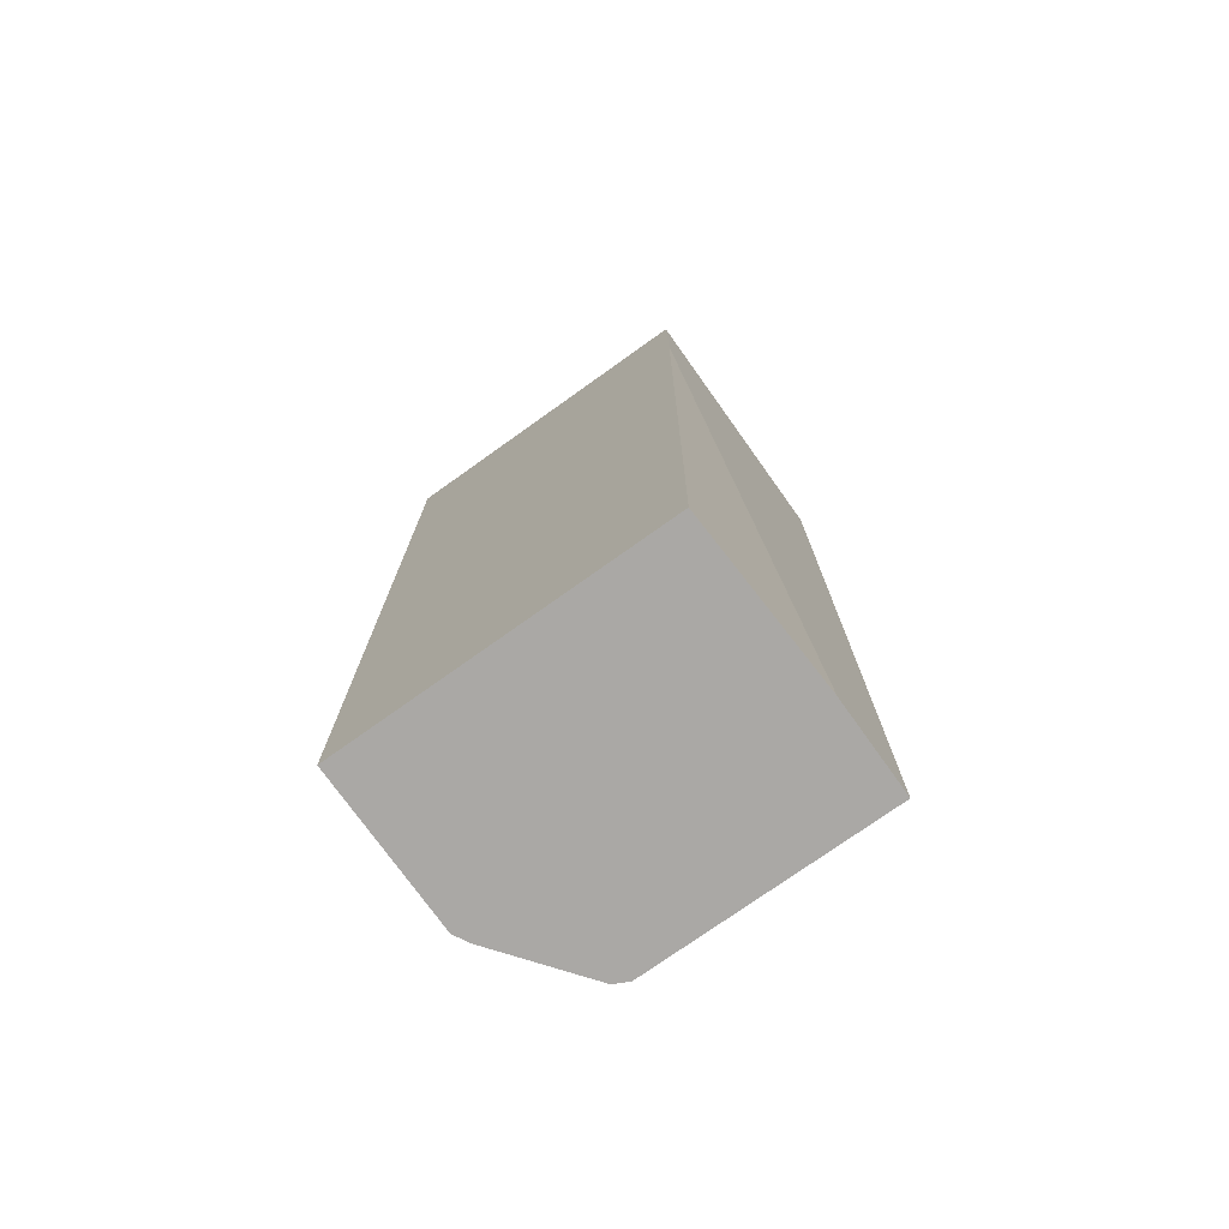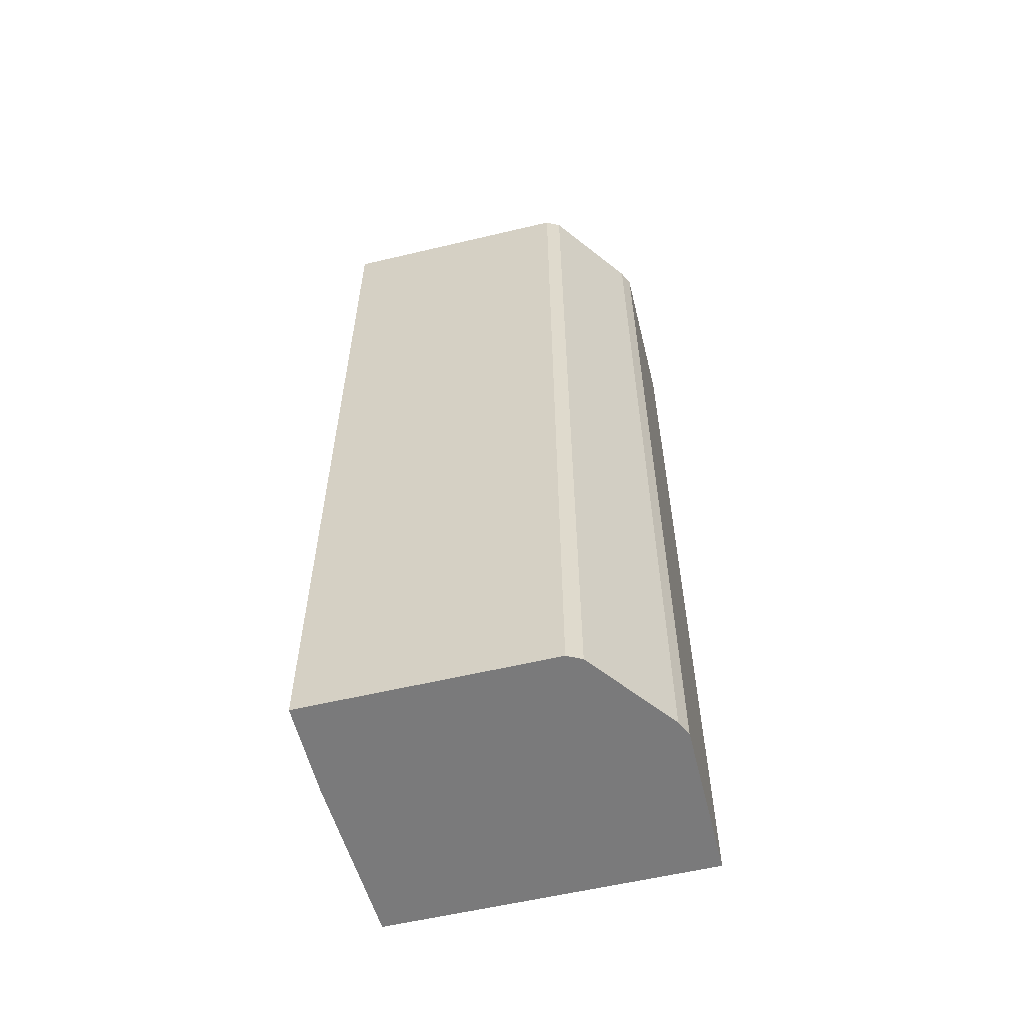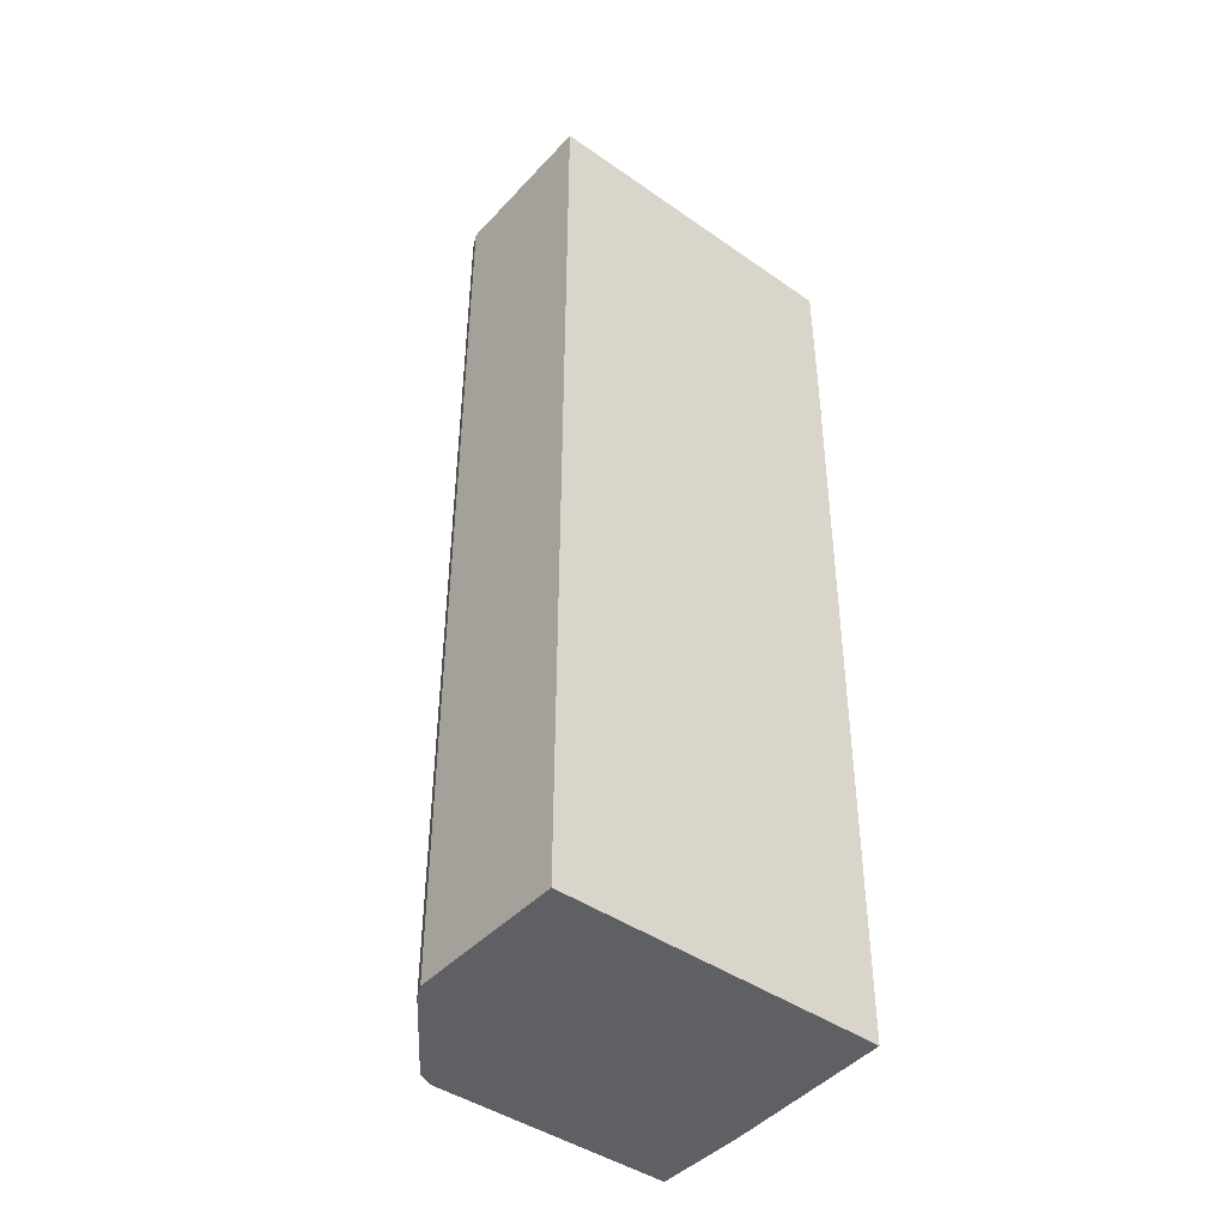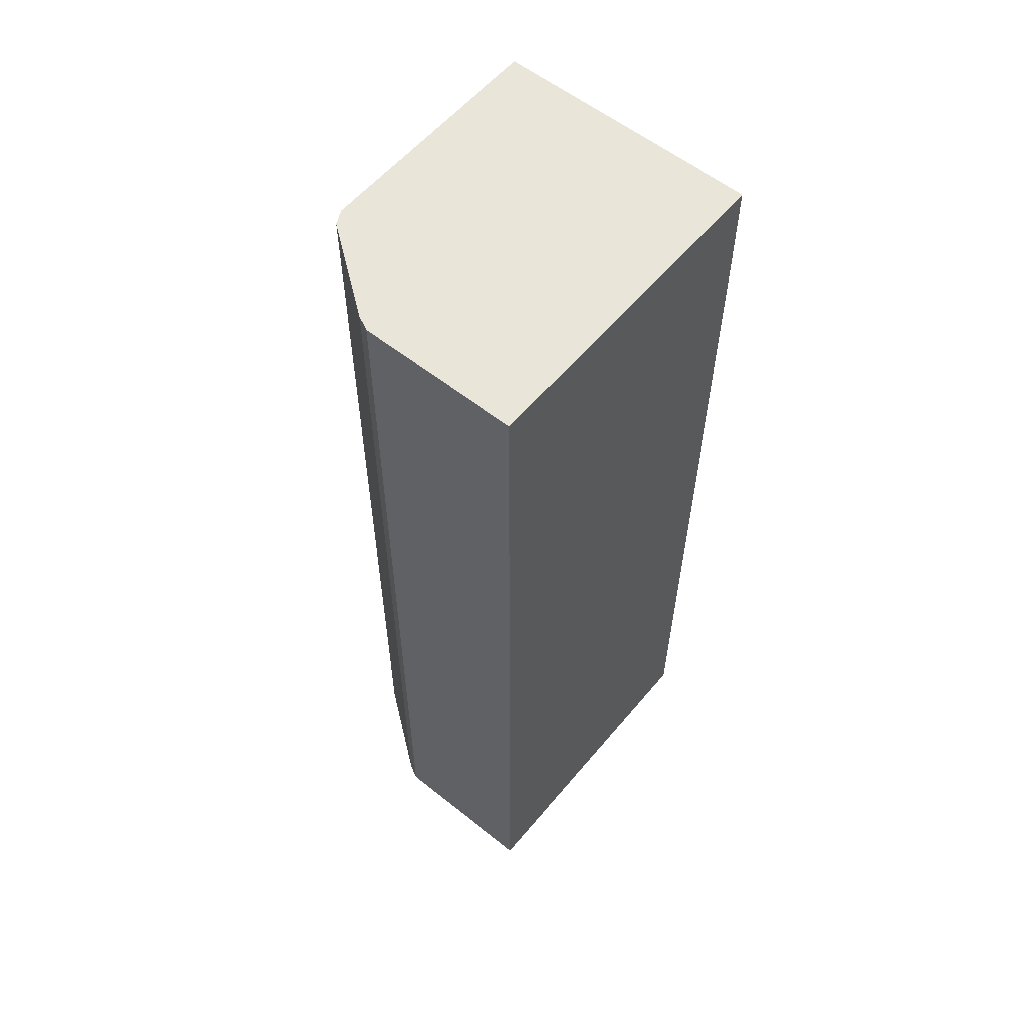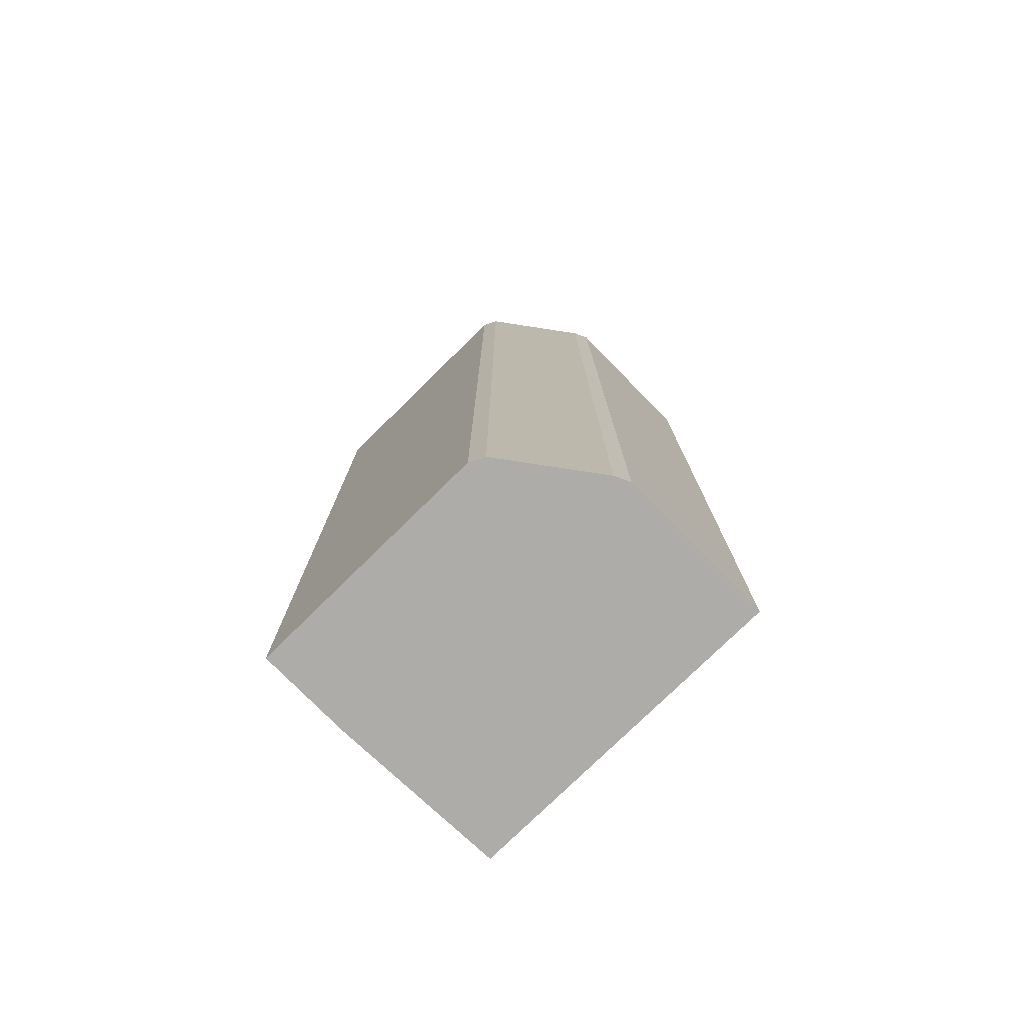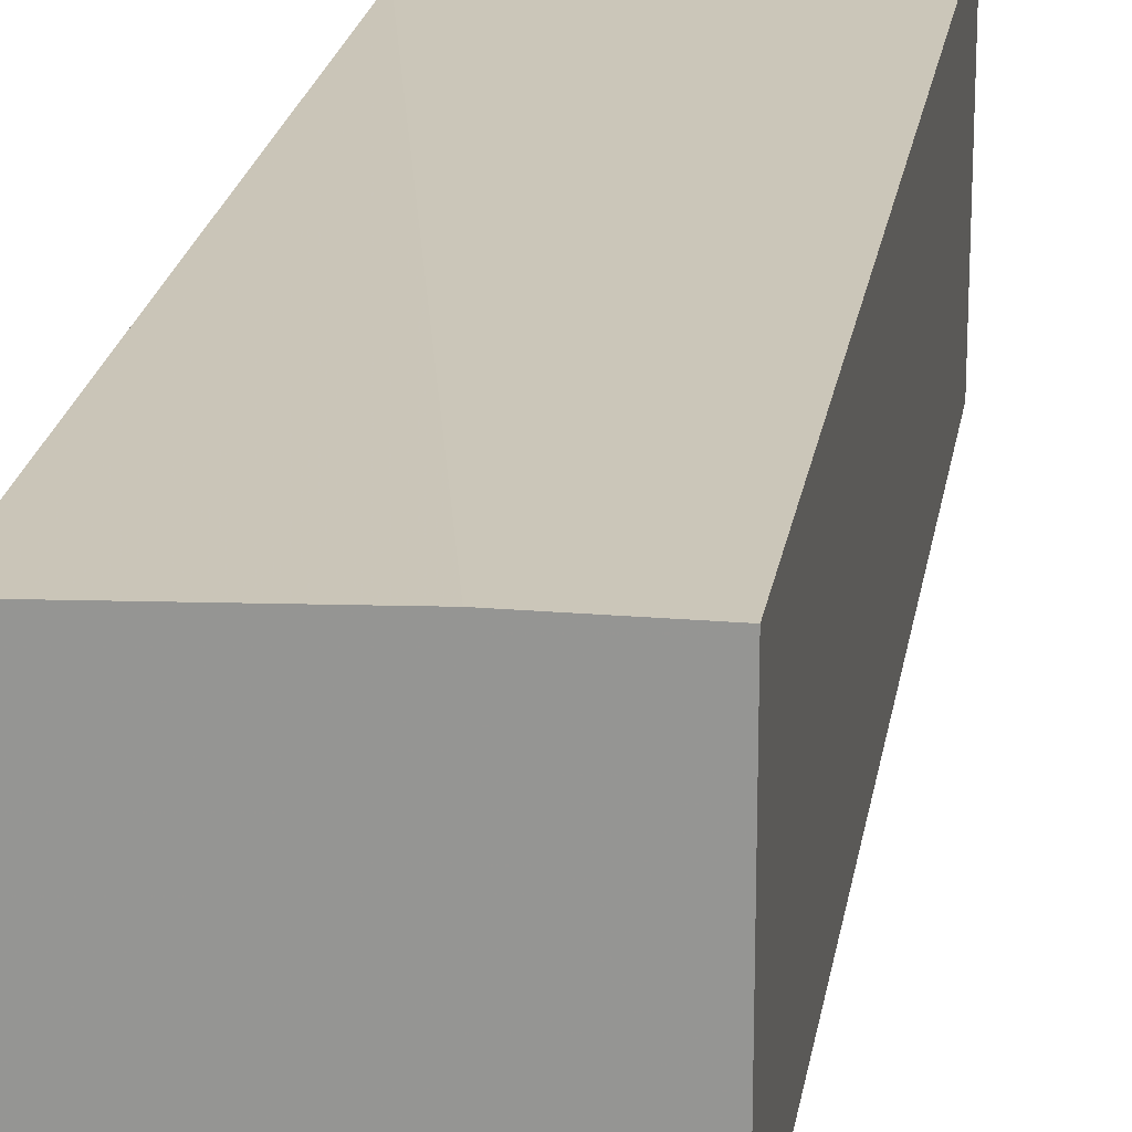
<metadata>
{"format":"obj","ext":"obj","renderer":"f3d","projection":"perspective","resolution":1024,"background":"white","views":[{"elev":-75.2,"azim":125.5,"up":"+Z"},{"elev":-58.1,"azim":-76.2,"up":"+Z"},{"elev":-43.8,"azim":50.7,"up":"+Z"},{"elev":57.7,"azim":39.5,"up":"+Z"},{"elev":-77.0,"azim":-45.5,"up":"+Z"},{"elev":20.9,"azim":-171.2,"up":"+Y"}]}
</metadata>
<code>
v -0.4282 0.005408 -0.2411
v -0.2992 -1.585e-05 -0.2411
v -0.4978 0.005408 -0.2411
v -0.2992 0.005408 0.3479
v -0.2992 -0.2408 -0.2411
v -0.4978 -0.1766 -0.2411
v -0.4978 0.005408 0.456
v -0.2992 0.005408 0.456
v -0.4175 -0.2408 -0.2411
v -0.2992 -0.2408 0.456
v -0.4924 -0.1873 -0.2411
v -0.4978 -0.1766 0.456
v -0.4179 -0.2406 -0.2411
v -0.4175 -0.2408 0.456
v -0.4282 -0.2355 -0.2411
v -0.4924 -0.1873 0.456
v -0.4239 -0.2376 0.456
v -0.4282 -0.2355 0.456
f 6 11 16
f 6 16 12
f 7 12 16
f 7 16 18
f 7 18 17
f 7 17 14
f 13 18 15
f 5 14 9
f 7 10 8
f 9 14 13
f 11 15 18
f 11 18 16
f 13 14 17
f 13 17 18
f 7 14 10
f 5 10 14
f 1 3 7
f 3 6 12
f 1 2 5
f 1 5 9
f 1 9 13
f 1 13 15
f 1 15 11
f 1 11 6
f 3 12 7
f 1 7 8
f 1 8 4
f 1 4 2
f 2 4 8
f 2 8 10
f 2 10 5
f 1 6 3

</code>
